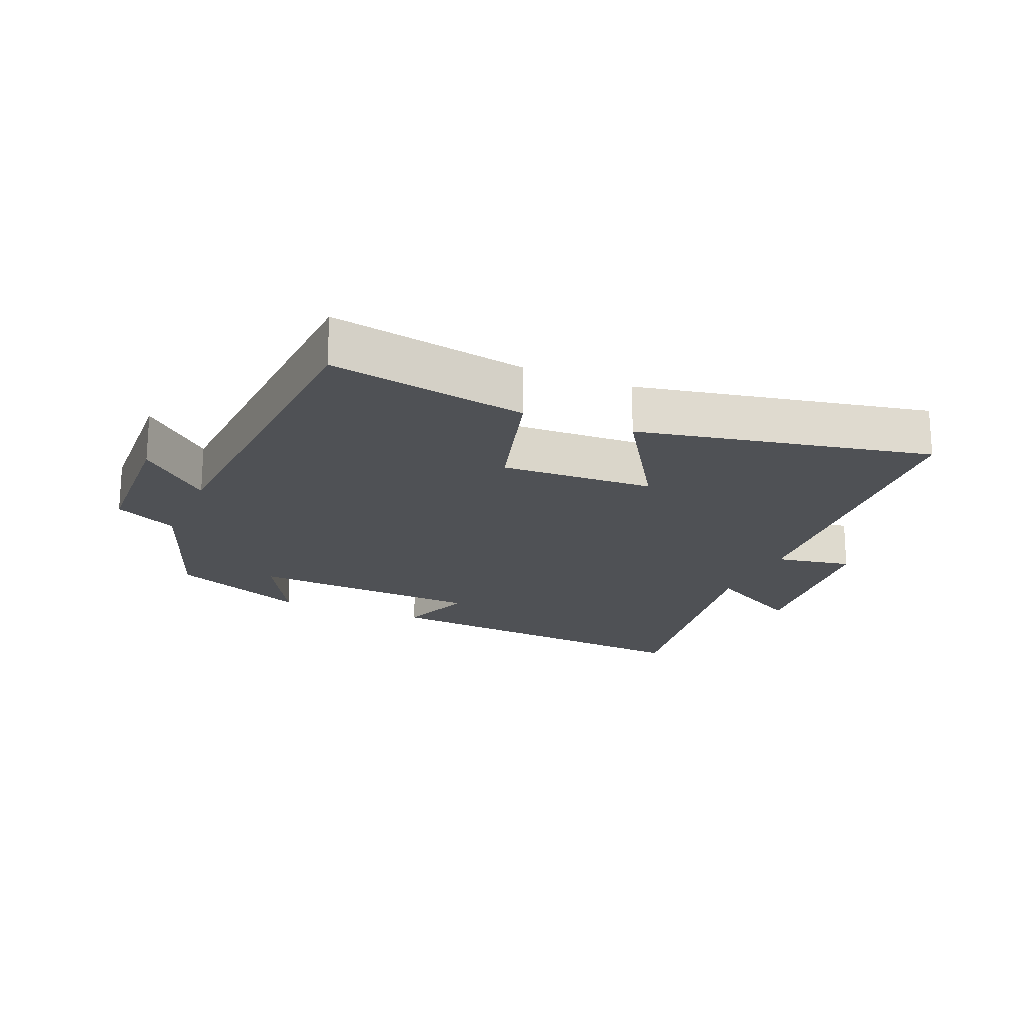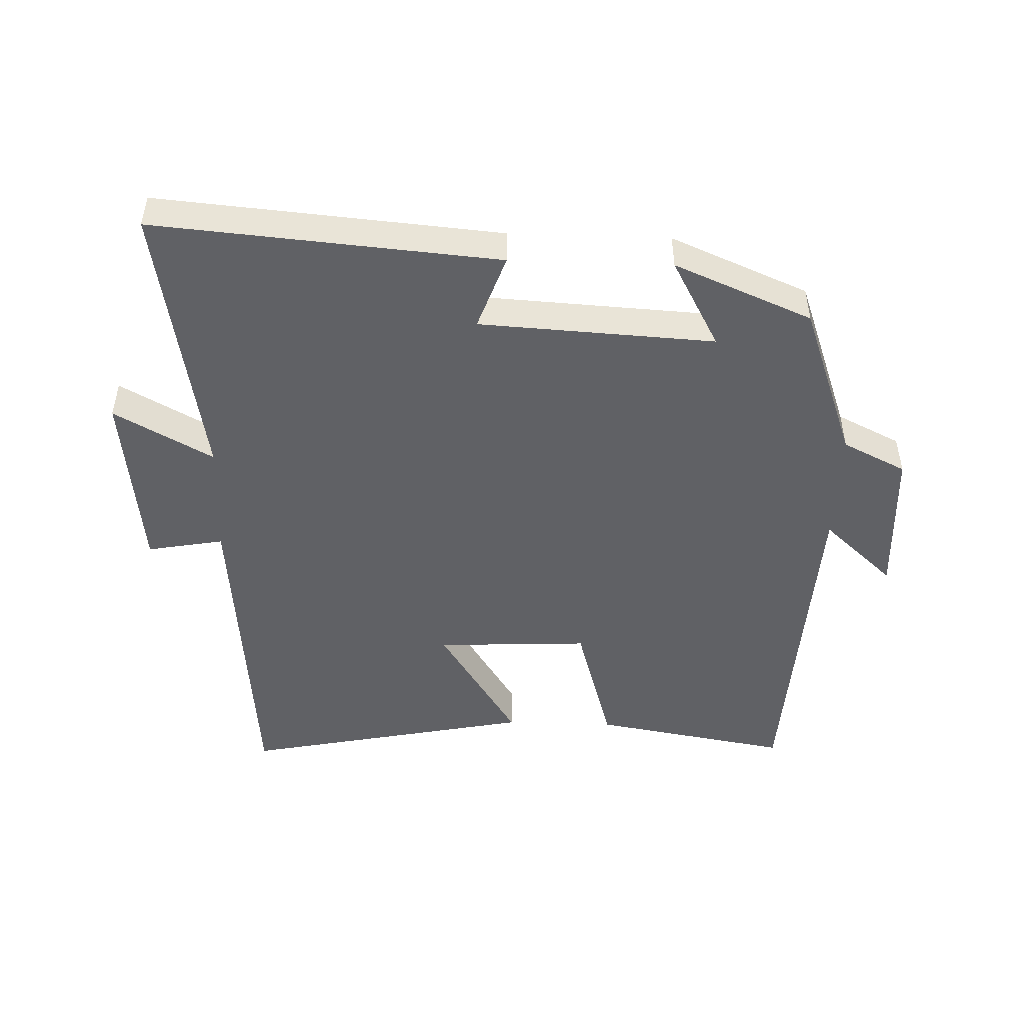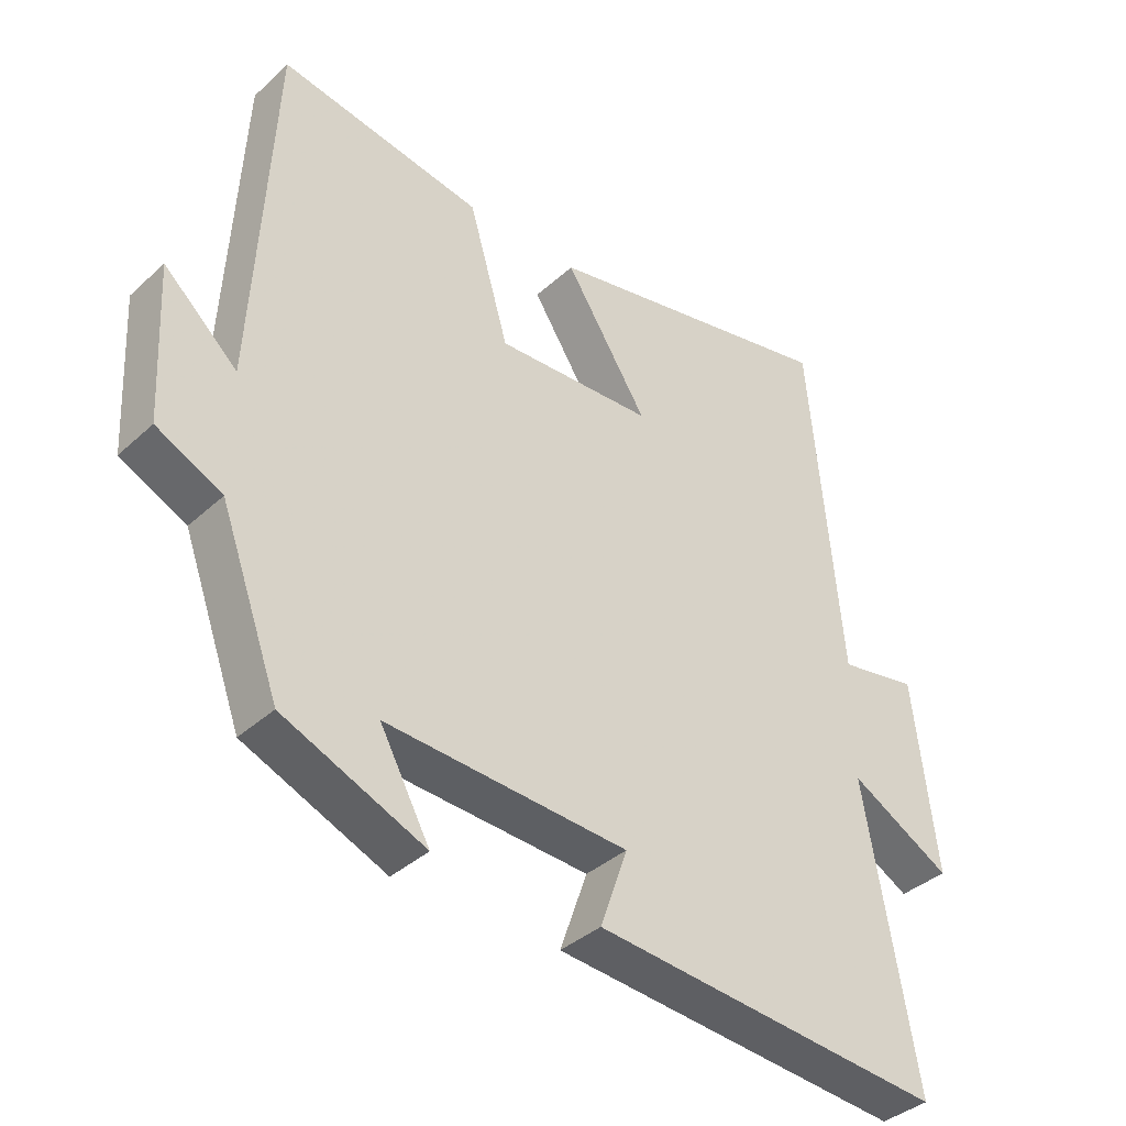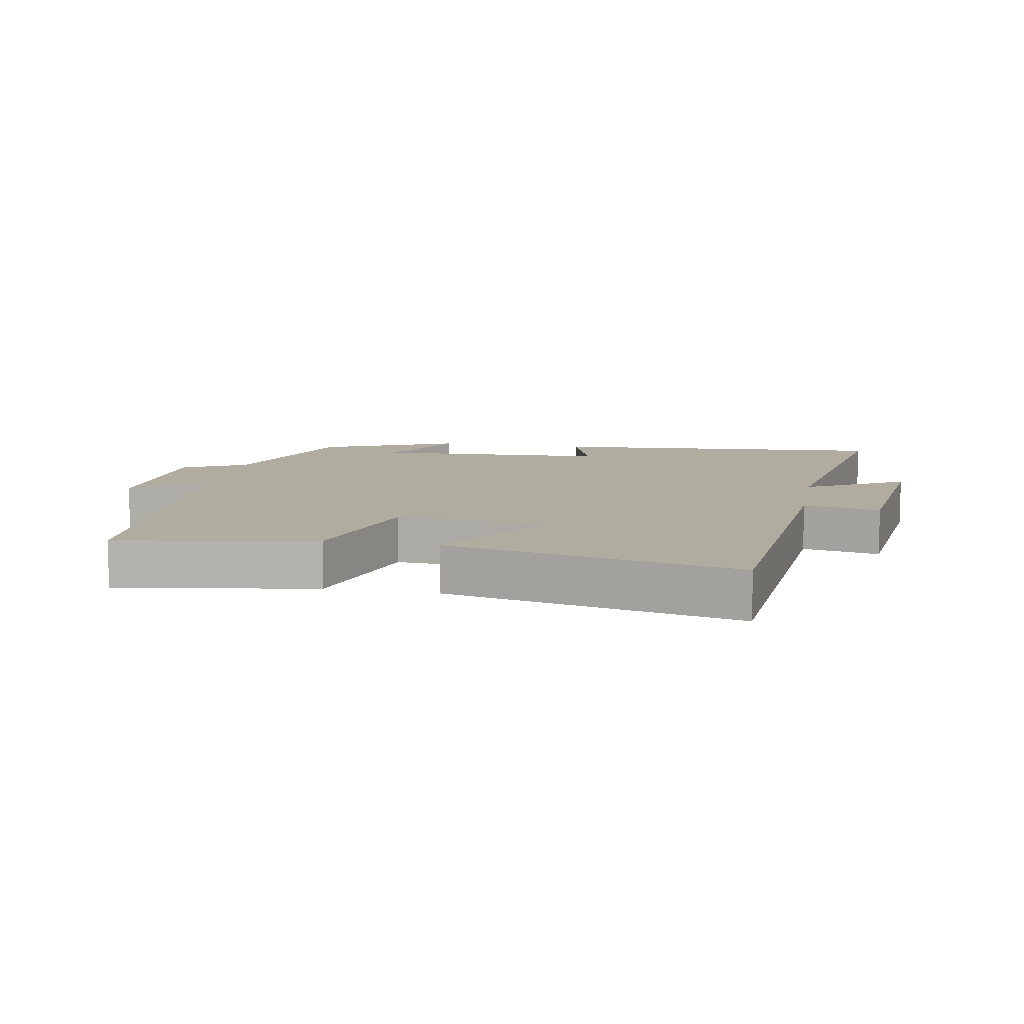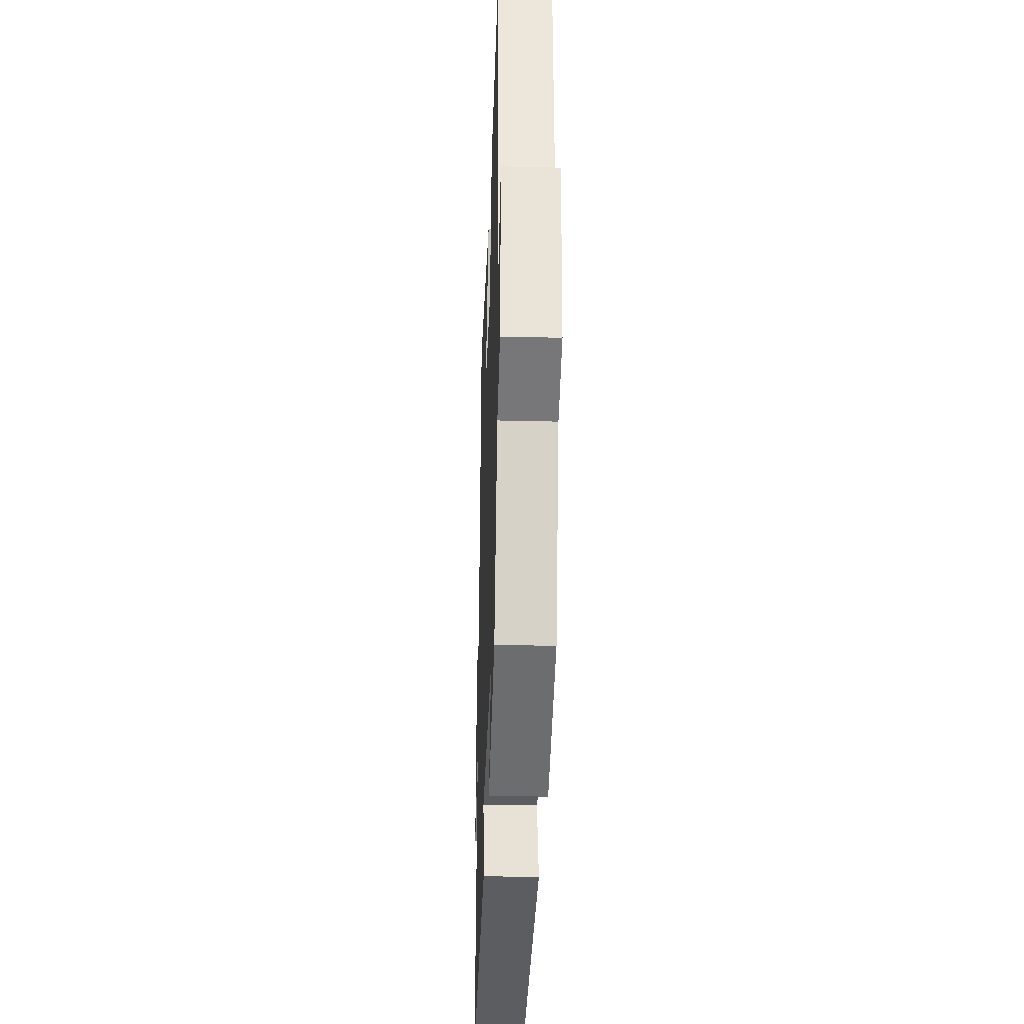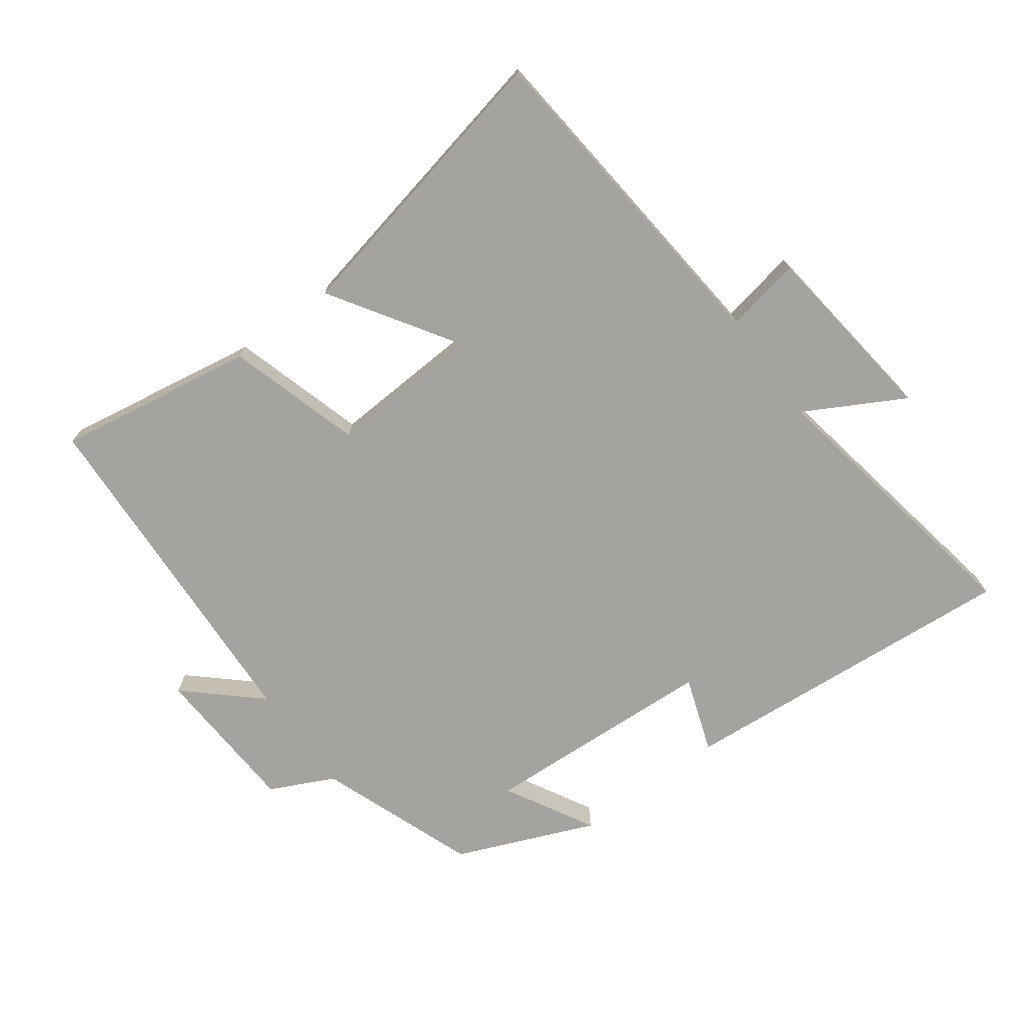
<metadata>
{"format":"obj","ext":"obj","renderer":"f3d","projection":"perspective","resolution":1024,"background":"white","views":[{"elev":-19.6,"azim":-23.3,"up":"+Y"},{"elev":-48.2,"azim":178.0,"up":"+Y"},{"elev":-37.8,"azim":-41.0,"up":"+Z"},{"elev":10.1,"azim":10.5,"up":"+Y"},{"elev":-31.1,"azim":-92.0,"up":"+Z"},{"elev":-72.8,"azim":36.5,"up":"+Y"}]}
</metadata>
<code>
v -0.472 0.07 0.552
v -0.167 0.07 0.5
v -0.107 0.07 0.294
v 0.129 0.07 0.306
v 0.005 0.07 0.5
v 0.453 0.07 0.593
v 0.5 0.07 0.075
v 0.618 0.07 0.097
v 0.652 0.07 -0.191
v 0.5 0.07 -0.107
v 0.576 0.07 -0.544
v 0.047 0.07 -0.5
v 0.088 0.07 -0.383
v -0.274 0.07 -0.363
v -0.199 0.07 -0.5
v -0.411 0.07 -0.411
v -0.5 0.07 -0.168
v -0.598 0.07 -0.12
v -0.61 0.07 0.114
v -0.5 0.07 0.014
v -0.472 0 0.552
v -0.167 0 0.5
v -0.107 0 0.294
v 0.129 0 0.306
v 0.005 0 0.5
v 0.453 0 0.593
v 0.5 0 0.075
v 0.618 0 0.097
v 0.652 0 -0.191
v 0.5 0 -0.107
v 0.576 0 -0.544
v 0.047 0 -0.5
v 0.088 0 -0.383
v -0.274 0 -0.363
v -0.199 0 -0.5
v -0.411 0 -0.411
v -0.5 0 -0.168
v -0.598 0 -0.12
v -0.61 0 0.114
v -0.5 0 0.014
f 17 18 19 20
f 16 17 20
f 15 16 20
f 14 15 20
f 1 2 3
f 20 1 3
f 14 20 3
f 13 14 3
f 10 11 12 13
f 10 13 3 4
f 7 8 9 10
f 6 7 10
f 5 6 10
f 4 5 10
f 40 39 38 37
f 40 37 36
f 40 36 35
f 40 35 34
f 23 22 21
f 23 21 40
f 23 40 34
f 23 34 33
f 33 32 31 30
f 24 23 33 30
f 30 29 28 27
f 30 27 26
f 30 26 25
f 30 25 24
f 1 21 22 2
f 2 22 23 3
f 3 23 24 4
f 4 24 25 5
f 5 25 26 6
f 6 26 27 7
f 7 27 28 8
f 8 28 29 9
f 9 29 30 10
f 10 30 31 11
f 11 31 32 12
f 12 32 33 13
f 13 33 34 14
f 14 34 35 15
f 15 35 36 16
f 16 36 37 17
f 17 37 38 18
f 18 38 39 19
f 19 39 40 20
f 20 40 21 1

</code>
